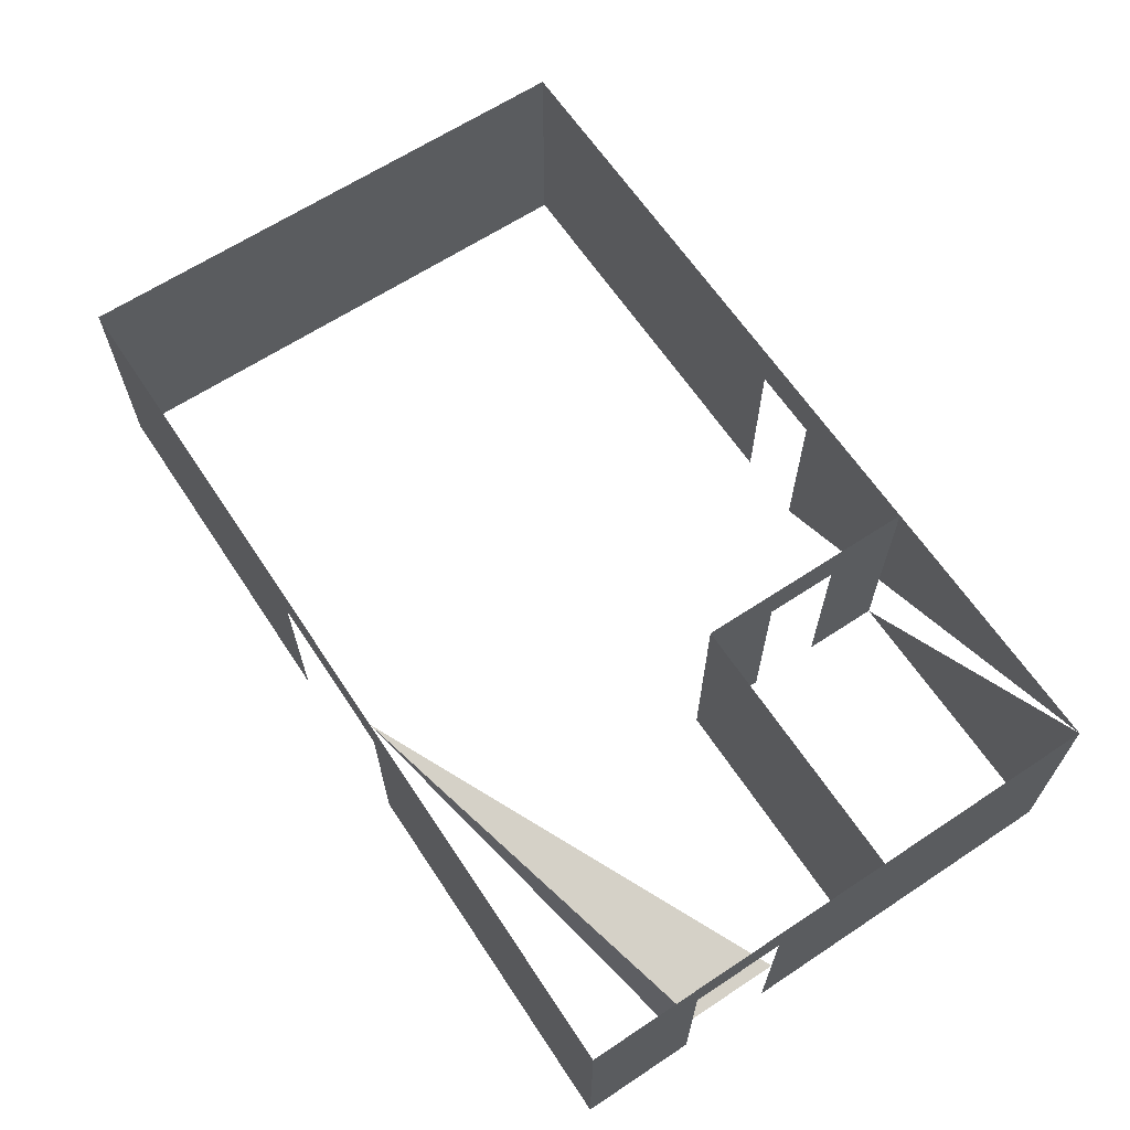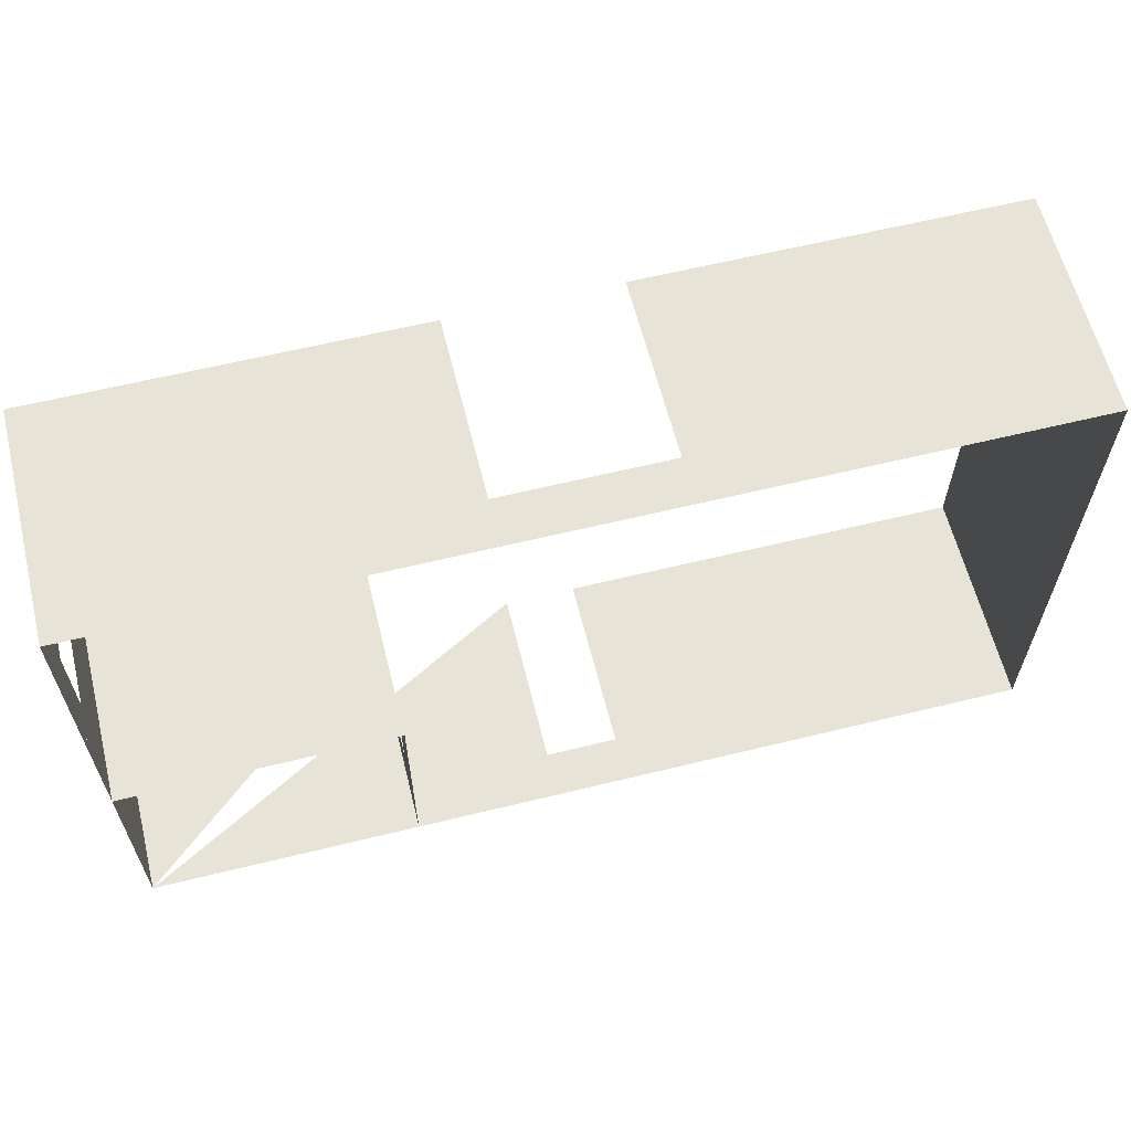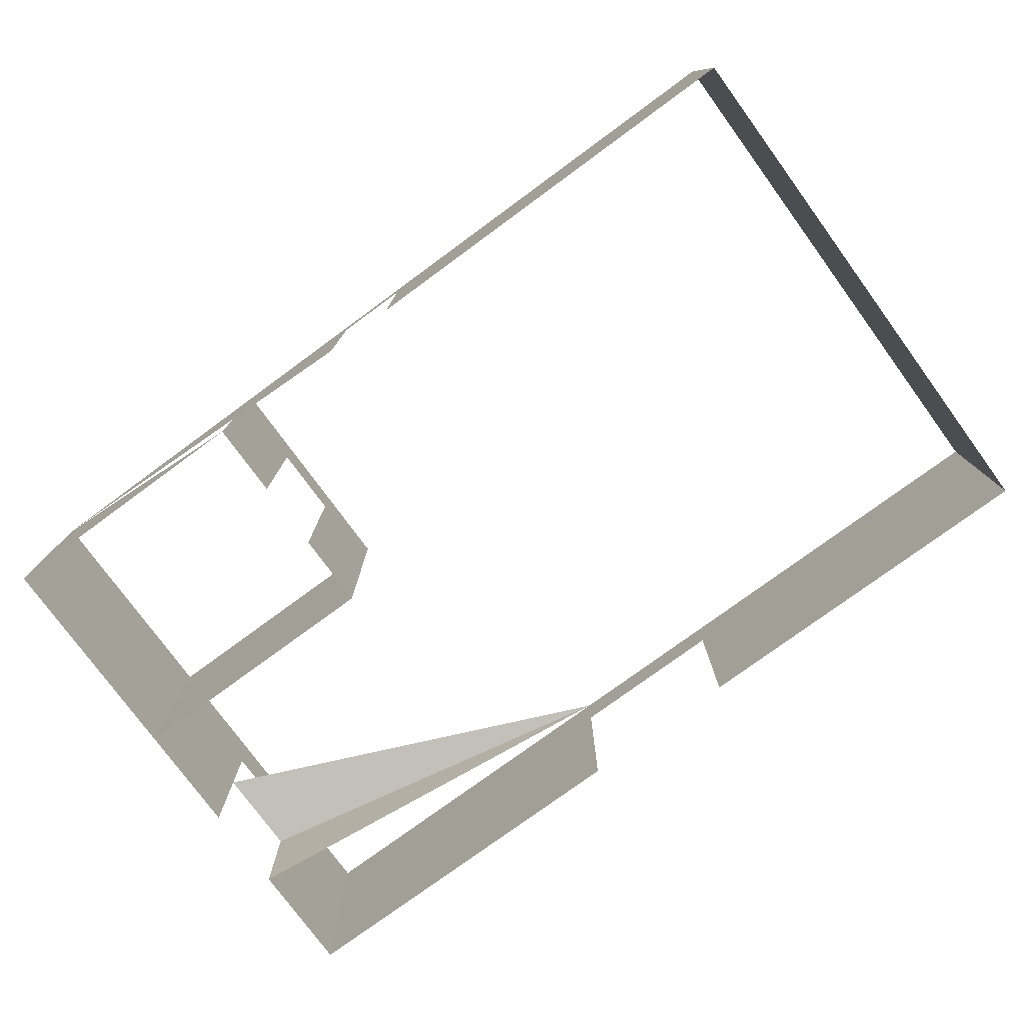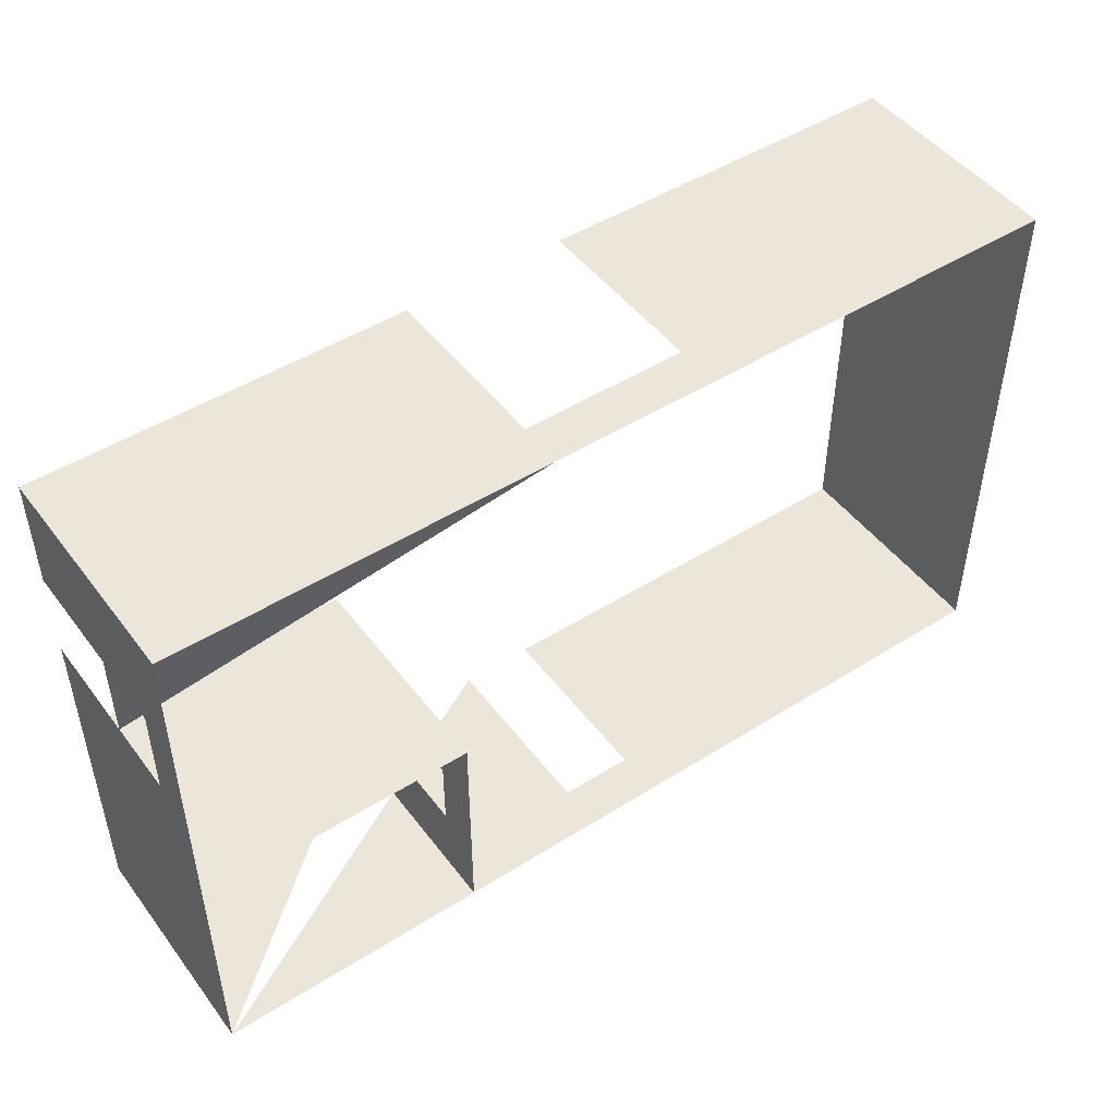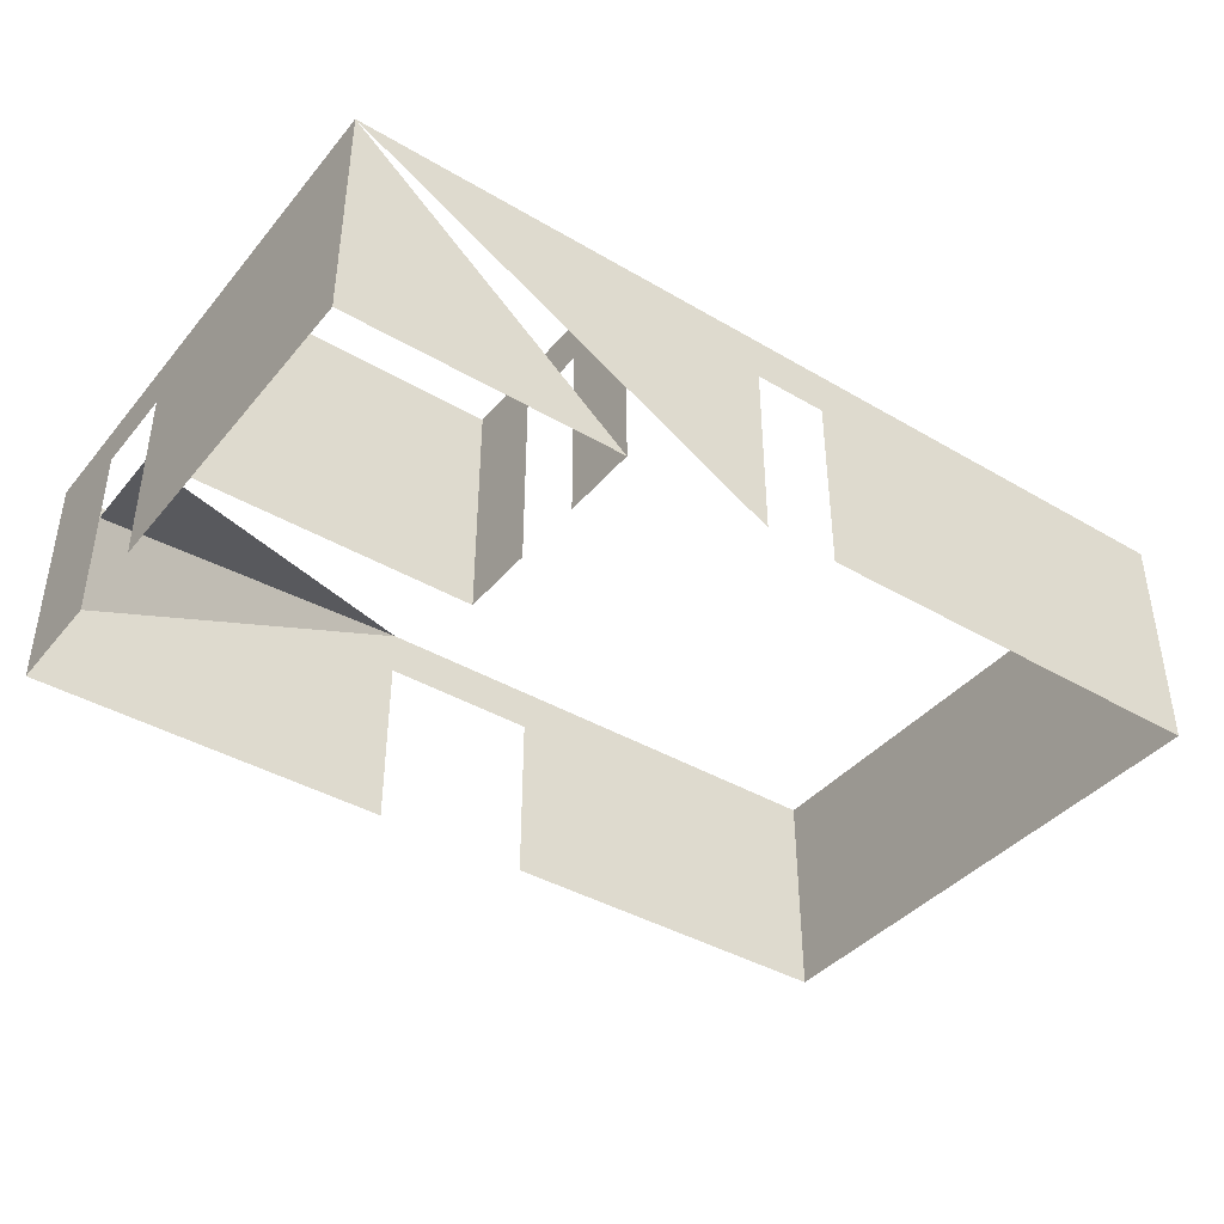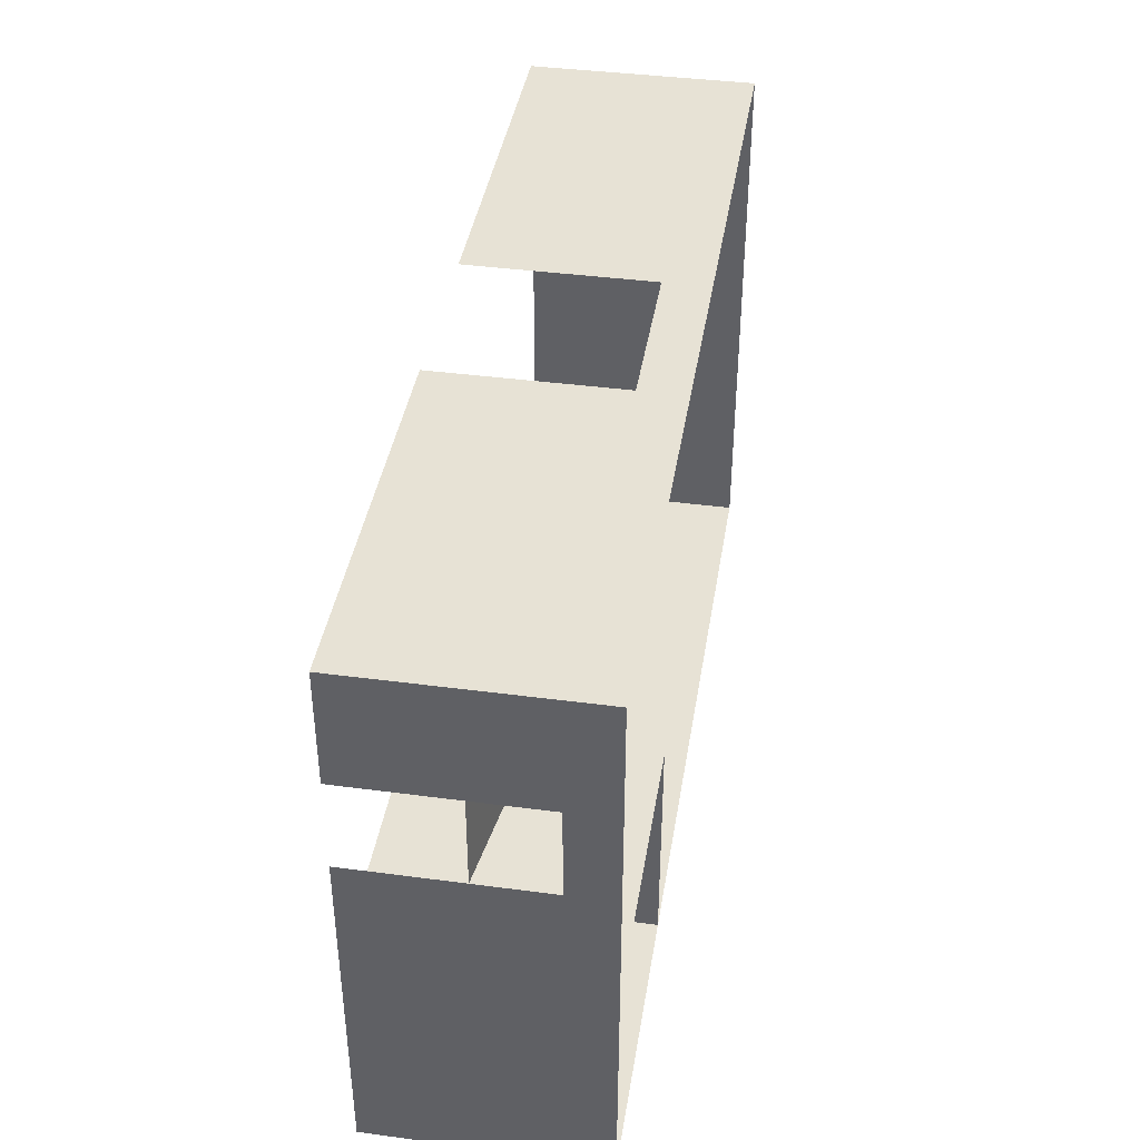
<metadata>
{"format":"obj","ext":"obj","renderer":"f3d","projection":"perspective","resolution":1024,"background":"white","views":[{"elev":64.5,"azim":-123.6,"up":"+Z"},{"elev":61.6,"azim":-14.0,"up":"+Y"},{"elev":-77.5,"azim":36.2,"up":"+Z"},{"elev":47.8,"azim":-35.3,"up":"+Y"},{"elev":-40.3,"azim":-35.8,"up":"+Z"},{"elev":40.5,"azim":-80.8,"up":"+Y"}]}
</metadata>
<code>
o Pared
v 0 0 2.5 # 1
v 3 0 2.5 # 2
v 4.6 0 2.5 # 3
v 5.4 0 2.5 # 4
v 10 0 2.5 # 5
v 4.6 0 2 # 6
v 5.4 0 2 # 7
v 0 0 0 # 8
v 3 0 0 # 9
v 4.6 0 0 # 10
v 5.4 0 0 # 11
v 10 0 0 # 12
v 0 6 2.5 # 13
v 0 4.75 2.5 # 14
v 0 3.75 2.5 # 15
v 0 2.5 2.5 # 16
v 0 4.75 2 # 17
v 0 3.75 2 # 18
v 0 4.75 1.2 # 19
v 0 3.75 1.2 # 20
v 0 6 0 # 21
v 0 4.75 0 # 22
v 0 3.75 0 # 23
v 0 2.5 0 # 24
v 4.1 6 2.5 # 25
v 5.9 6 2.5 # 26
v 10 6 2.5 # 27
v 4.1 6 2 # 28
v 5.9 6 2 # 29
v 4.1 6 0 # 30
v 5.9 6 0 # 31
v 10 6 0 # 32
v 10 0 2.5 # 33
v 10 0 0 # 34
v 3 2.5 2.5 # 35
v 3 2.5 0 # 36
v 3 1.65 2.5 # 37
v 3 0.85 2.5 # 38
v 3 1.65 2 # 39
v 3 0.85 2 # 40
v 3 1.65 0 # 41
v 3 0.85 0 # 42
f 1 9 8
f 1 3 10
f 3 7 6
f 3 4 7
f 4 12 11
f 4 5 12
f 13 22 21
f 13 14 22
f 14 18 17
f 14 15 18
f 19 25 22
f 19 20 25
f 15 24 23
f 15 16 24
f 16 8 24
f 16 1 8
f 13 21 30
f 13 30 25
f 25 28 29
f 25 29 26
f 26 31 32
f 26 32 27
f 27 32 34
f 27 34 33
f 16 24 36
f 16 36 35
f 35 36 41
f 35 41 37
f 37 39 40
f 37 40 38
f 38 42 9
f 38 9 2

</code>
